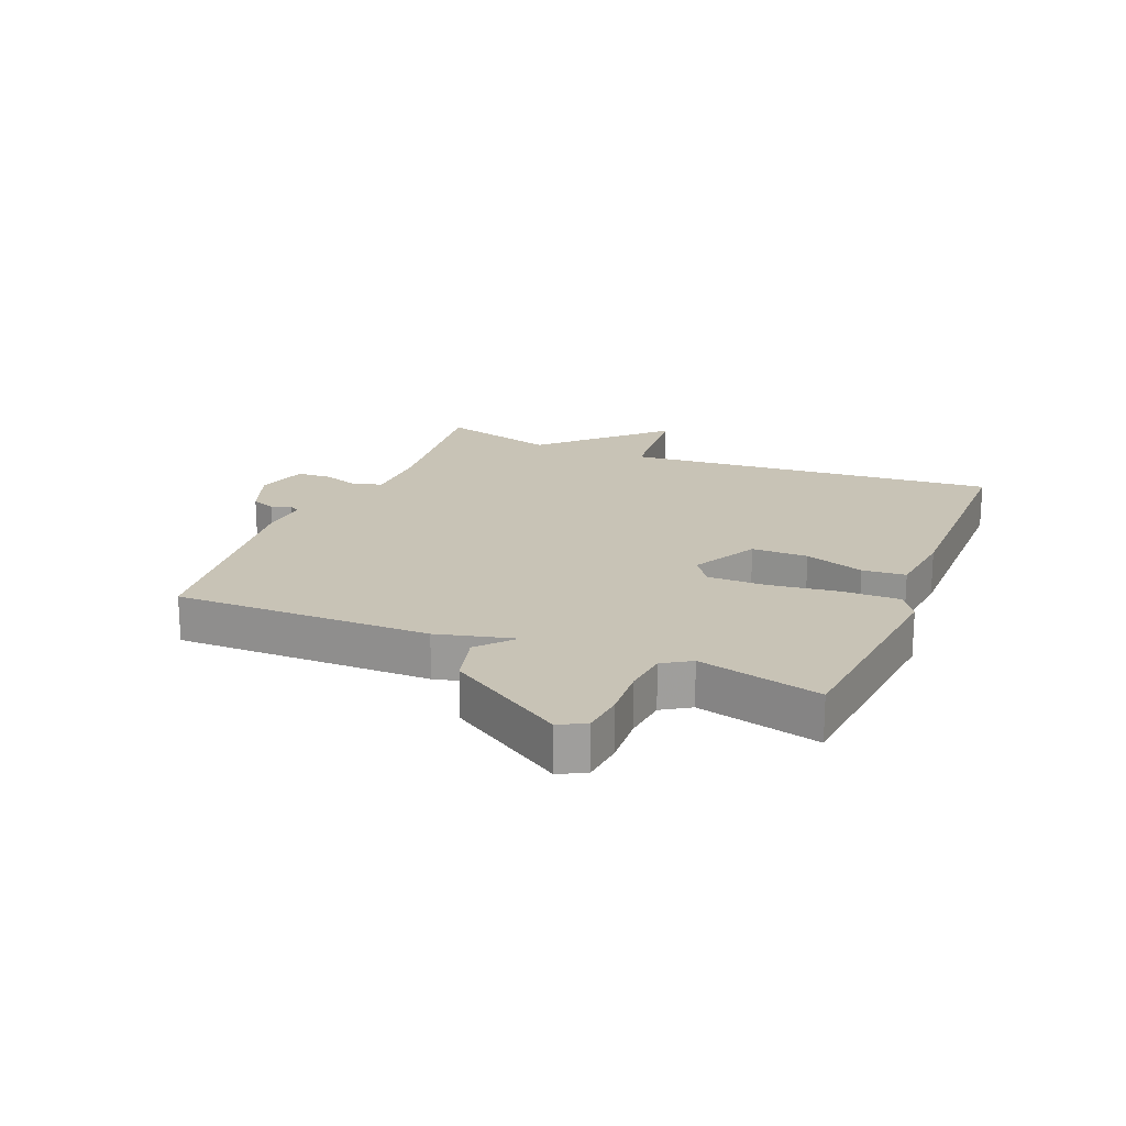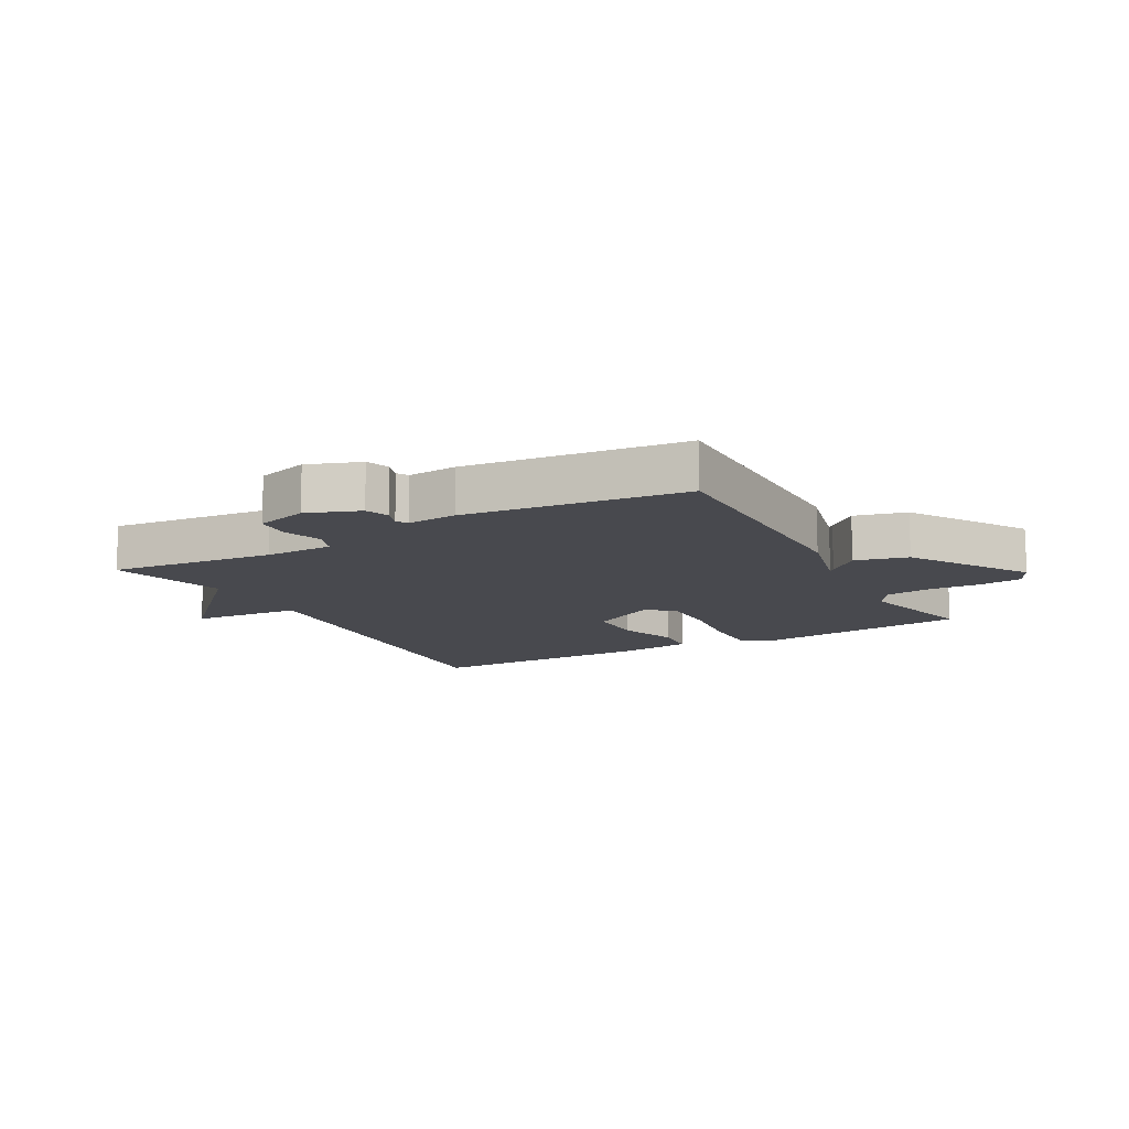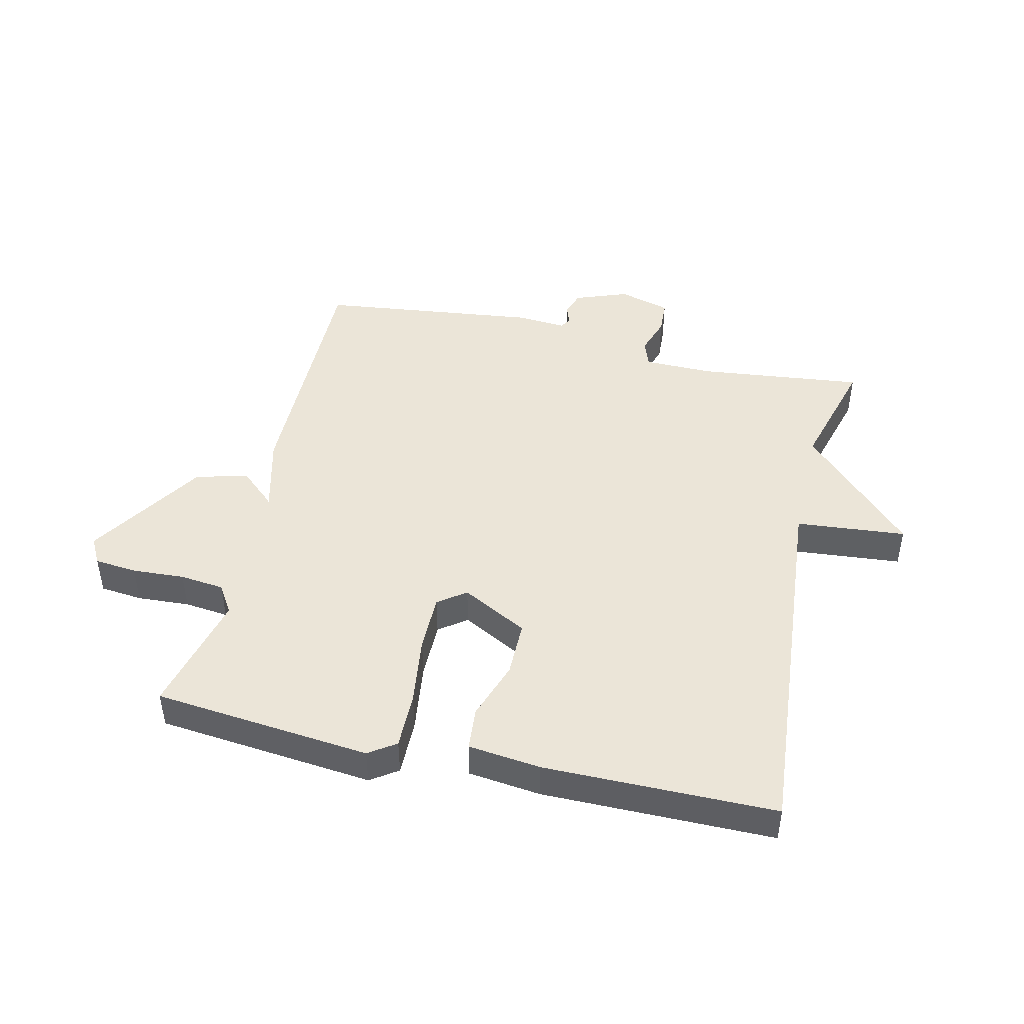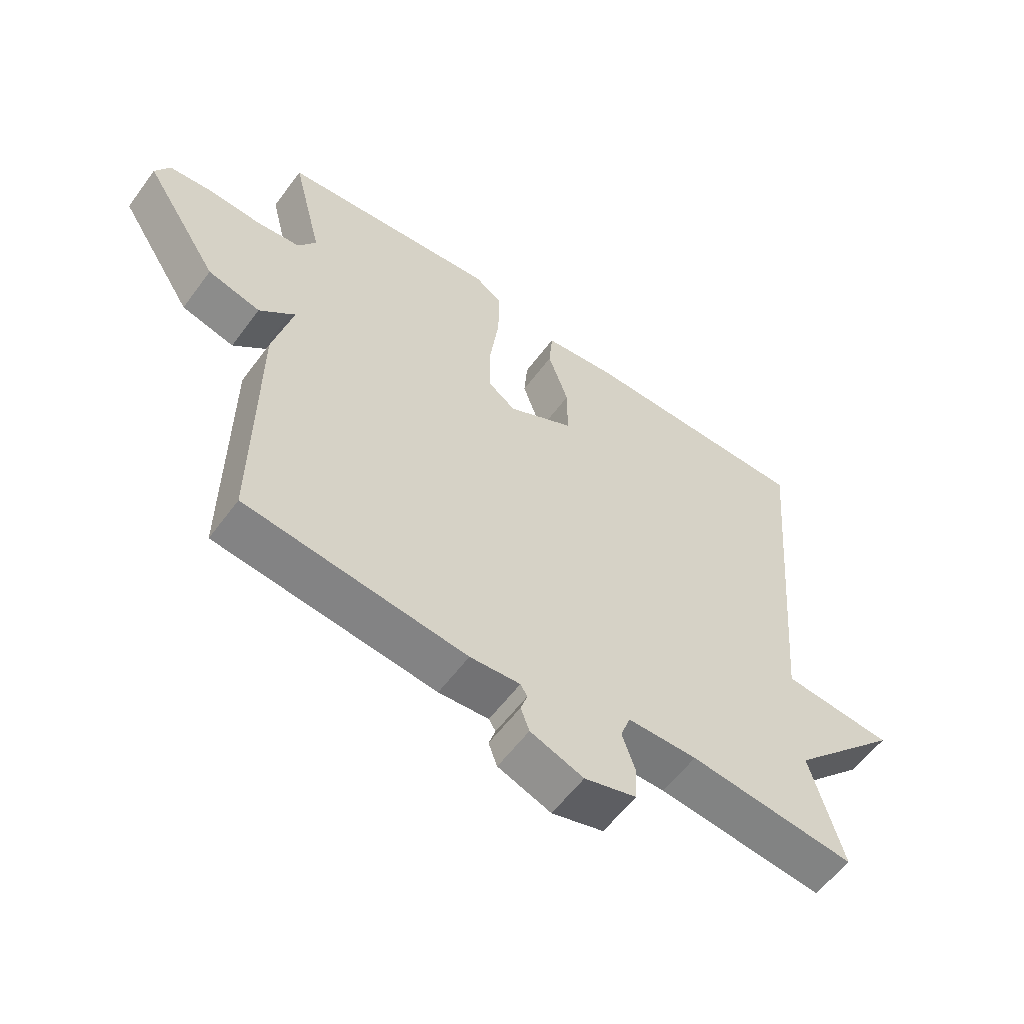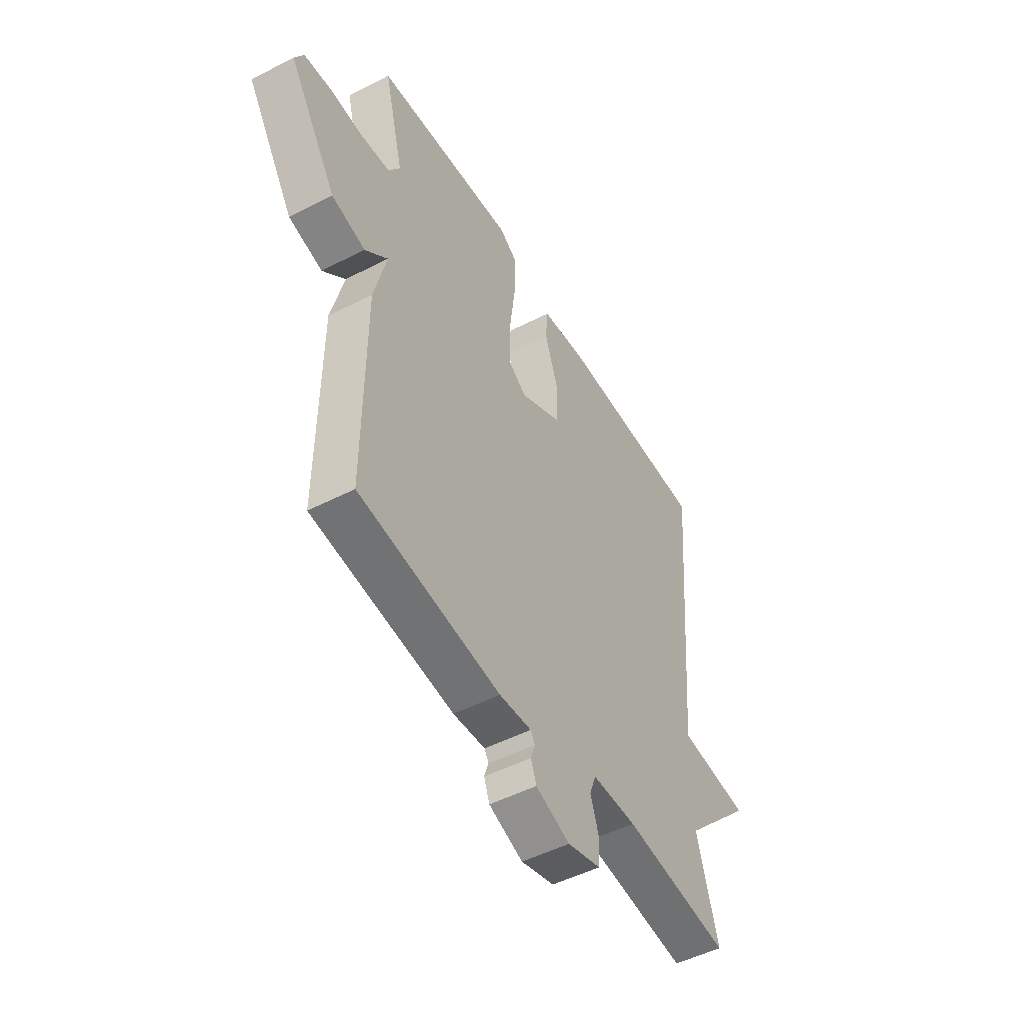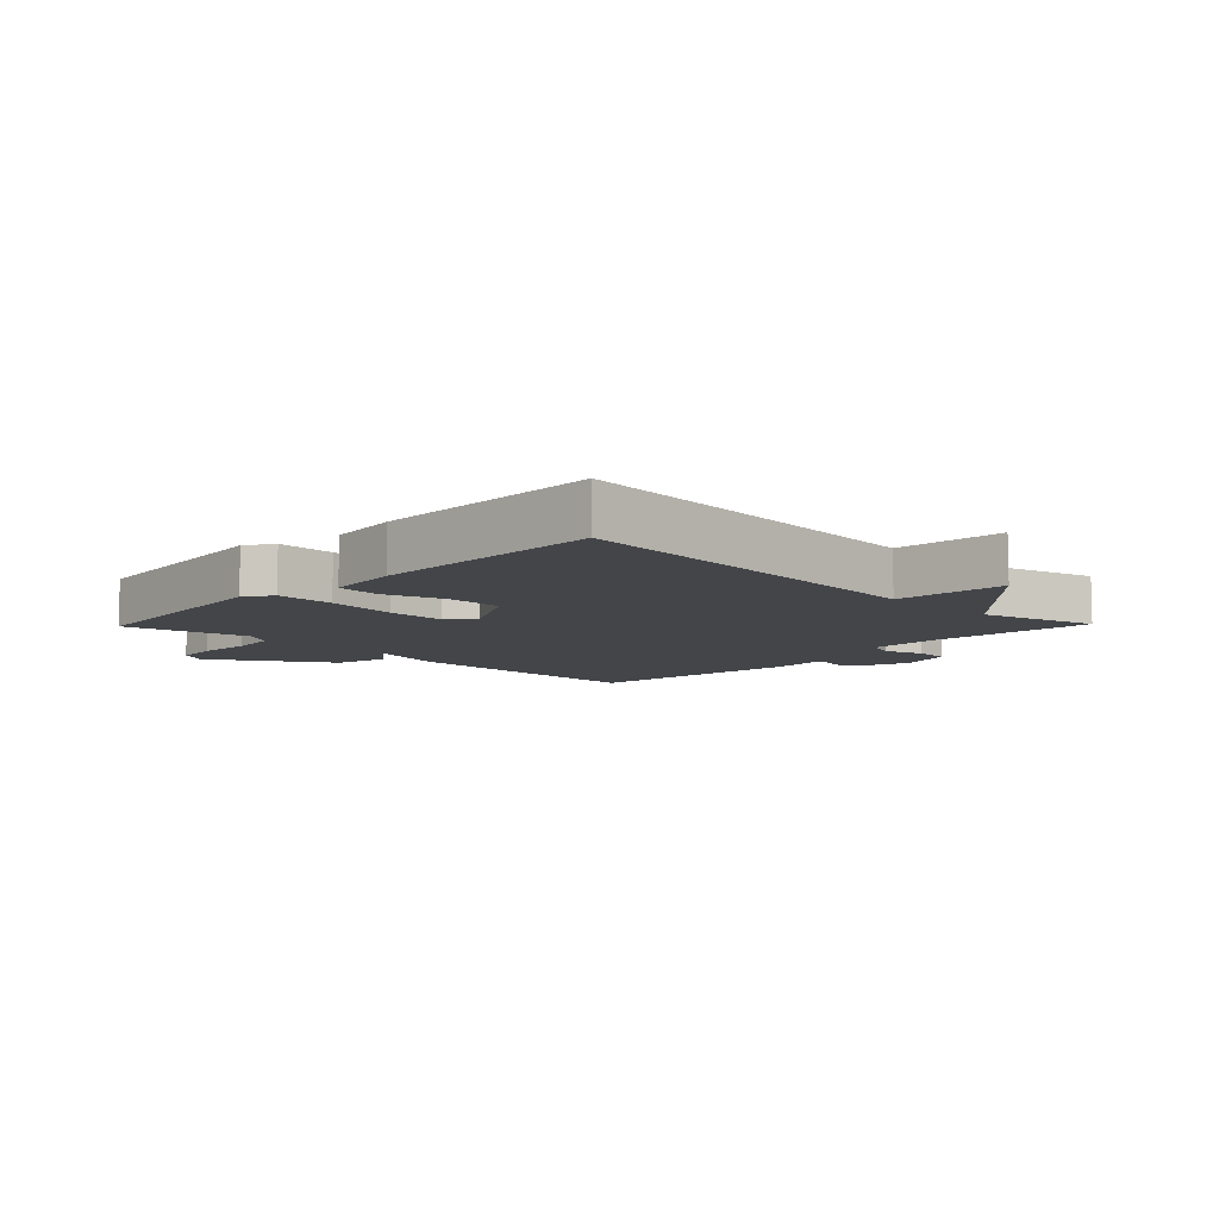
<metadata>
{"format":"obj","ext":"obj","renderer":"f3d","projection":"perspective","resolution":1024,"background":"white","views":[{"elev":19.4,"azim":-67.8,"up":"+Y"},{"elev":-12.7,"azim":-151.0,"up":"+Y"},{"elev":45.7,"azim":13.0,"up":"+Y"},{"elev":-57.9,"azim":-36.1,"up":"+Z"},{"elev":-49.8,"azim":-60.4,"up":"+Z"},{"elev":-8.6,"azim":46.0,"up":"+Y"}]}
</metadata>
<code>
v 0.5 0.07 0.5
v 0.448 0.07 -0.112
v 0.627 0.07 -0.128
v 0.448 0.07 -0.312
v 0.5 0.07 -0.5
v 0.231 0.07 -0.47
v 0.119 0.07 -0.471
v 0.103 0.07 -0.515
v 0.124 0.07 -0.578
v 0.121 0.07 -0.634
v 0.037 0.07 -0.658
v -0.049 0.07 -0.626
v -0.063 0.07 -0.588
v -0.052 0.07 -0.555
v -0.063 0.07 -0.537
v -0.144 0.07 -0.543
v -0.5 0.07 -0.5
v -0.497 0.07 -0.084
v -0.465 0.07 0.044
v -0.474 0.07 0.035
v -0.523 0.07 -0.009
v -0.608 0.07 0.013
v -0.729 0.07 0.202
v -0.706 0.07 0.245
v -0.637 0.07 0.252
v -0.552 0.07 0.247
v -0.48 0.07 0.255
v -0.451 0.07 0.301
v -0.5 0.07 0.5
v -0.147 0.07 0.536
v -0.103 0.07 0.506
v -0.104 0.07 0.413
v -0.119 0.07 0.3
v -0.119 0.07 0.206
v -0.074 0.07 0.173
v 0.033 0.07 0.23
v 0.033 0.07 0.321
v 0 0.07 0.417
v 0.006 0.07 0.487
v 0.124 0.07 0.501
v 0.5 0 0.5
v 0.448 0 -0.112
v 0.627 0 -0.128
v 0.448 0 -0.312
v 0.5 0 -0.5
v 0.231 0 -0.47
v 0.119 0 -0.471
v 0.103 0 -0.515
v 0.124 0 -0.578
v 0.121 0 -0.634
v 0.037 0 -0.658
v -0.049 0 -0.626
v -0.063 0 -0.588
v -0.052 0 -0.555
v -0.063 0 -0.537
v -0.144 0 -0.543
v -0.5 0 -0.5
v -0.497 0 -0.084
v -0.465 0 0.044
v -0.474 0 0.035
v -0.523 0 -0.009
v -0.608 0 0.013
v -0.729 0 0.202
v -0.706 0 0.245
v -0.637 0 0.252
v -0.552 0 0.247
v -0.48 0 0.255
v -0.451 0 0.301
v -0.5 0 0.5
v -0.147 0 0.536
v -0.103 0 0.506
v -0.104 0 0.413
v -0.119 0 0.3
v -0.119 0 0.206
v -0.074 0 0.173
v 0.033 0 0.23
v 0.033 0 0.321
v 0 0 0.417
v 0.006 0 0.487
v 0.124 0 0.501
f 40 1 2
f 39 40 2
f 38 39 2
f 37 38 2
f 36 37 2
f 35 36 2
f 31 32 33
f 30 31 33
f 29 30 33
f 28 29 33
f 27 28 33 34
f 26 27 34 35
f 24 25 26
f 23 24 26
f 22 23 26
f 21 22 26
f 20 21 26
f 19 20 26
f 17 18 19
f 16 17 19
f 15 16 19
f 26 35 2
f 19 26 2
f 15 19 2
f 12 13 14
f 11 12 14
f 10 11 14
f 9 10 14
f 8 9 14
f 7 8 14 15
f 4 5 6
f 4 6 7
f 4 7 15
f 3 4 15
f 2 3 15
f 42 41 80
f 42 80 79
f 42 79 78
f 42 78 77
f 42 77 76
f 42 76 75
f 73 72 71
f 73 71 70
f 73 70 69
f 73 69 68
f 74 73 68 67
f 75 74 67 66
f 66 65 64
f 66 64 63
f 66 63 62
f 66 62 61
f 66 61 60
f 66 60 59
f 59 58 57
f 59 57 56
f 59 56 55
f 42 75 66
f 42 66 59
f 42 59 55
f 54 53 52
f 54 52 51
f 54 51 50
f 54 50 49
f 54 49 48
f 55 54 48 47
f 46 45 44
f 47 46 44
f 55 47 44
f 55 44 43
f 55 43 42
f 1 41 42 2
f 2 42 43 3
f 3 43 44 4
f 4 44 45 5
f 5 45 46 6
f 6 46 47 7
f 7 47 48 8
f 8 48 49 9
f 9 49 50 10
f 10 50 51 11
f 11 51 52 12
f 12 52 53 13
f 13 53 54 14
f 14 54 55 15
f 15 55 56 16
f 16 56 57 17
f 17 57 58 18
f 18 58 59 19
f 19 59 60 20
f 20 60 61 21
f 21 61 62 22
f 22 62 63 23
f 23 63 64 24
f 24 64 65 25
f 25 65 66 26
f 26 66 67 27
f 27 67 68 28
f 28 68 69 29
f 29 69 70 30
f 30 70 71 31
f 31 71 72 32
f 32 72 73 33
f 33 73 74 34
f 34 74 75 35
f 35 75 76 36
f 36 76 77 37
f 37 77 78 38
f 38 78 79 39
f 39 79 80 40
f 40 80 41 1

</code>
